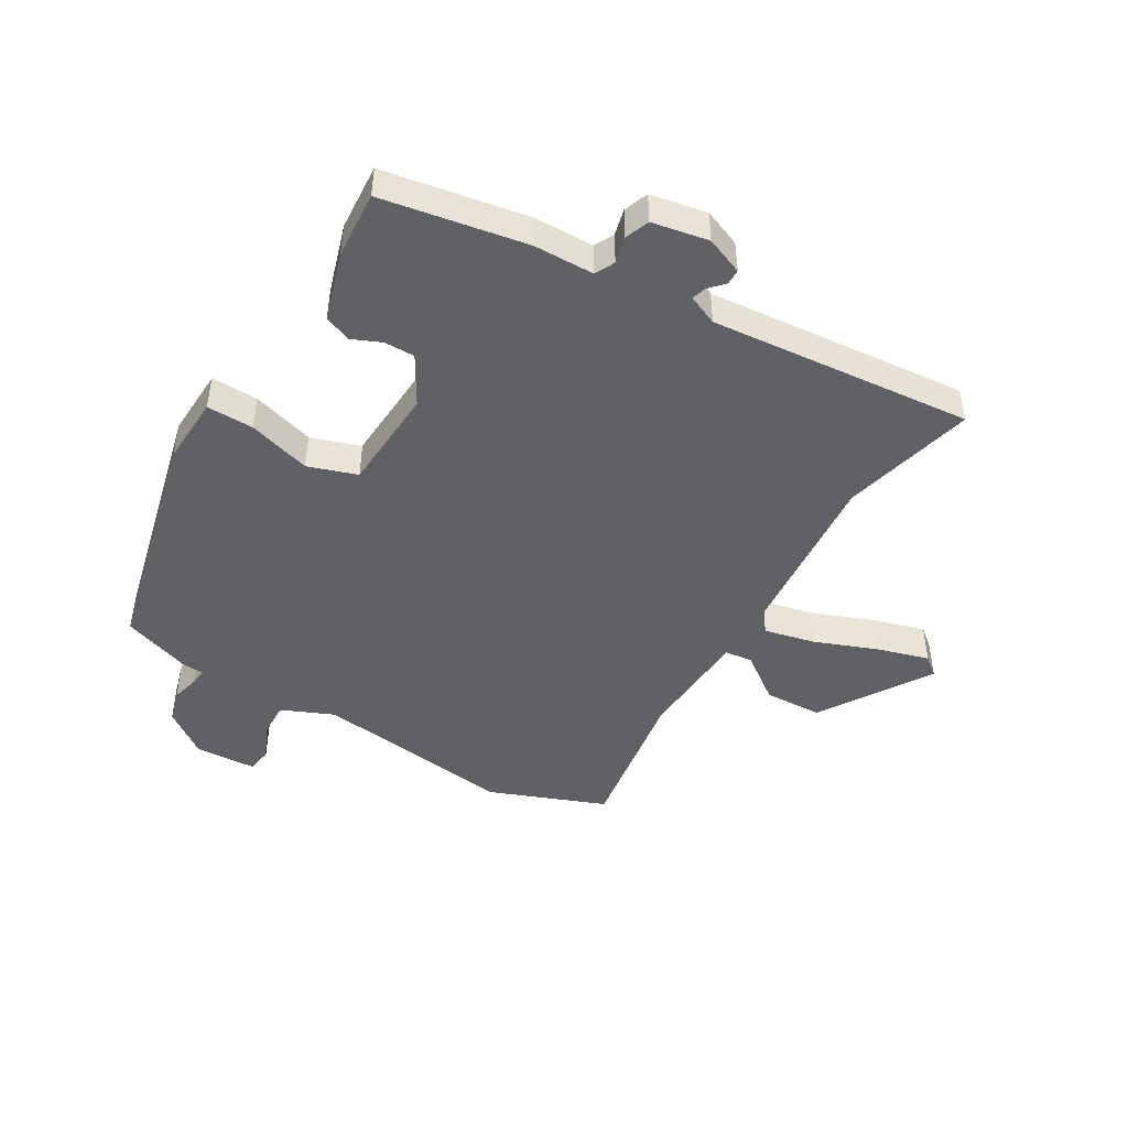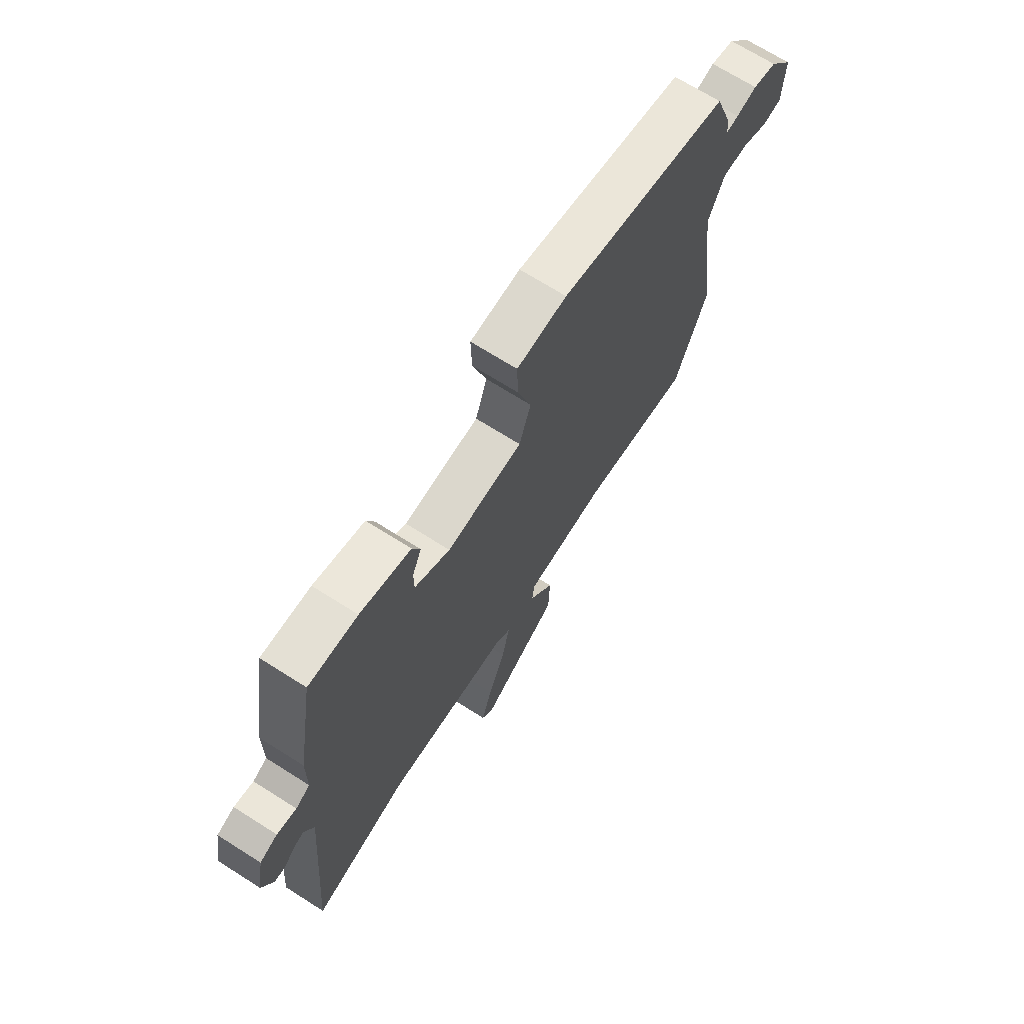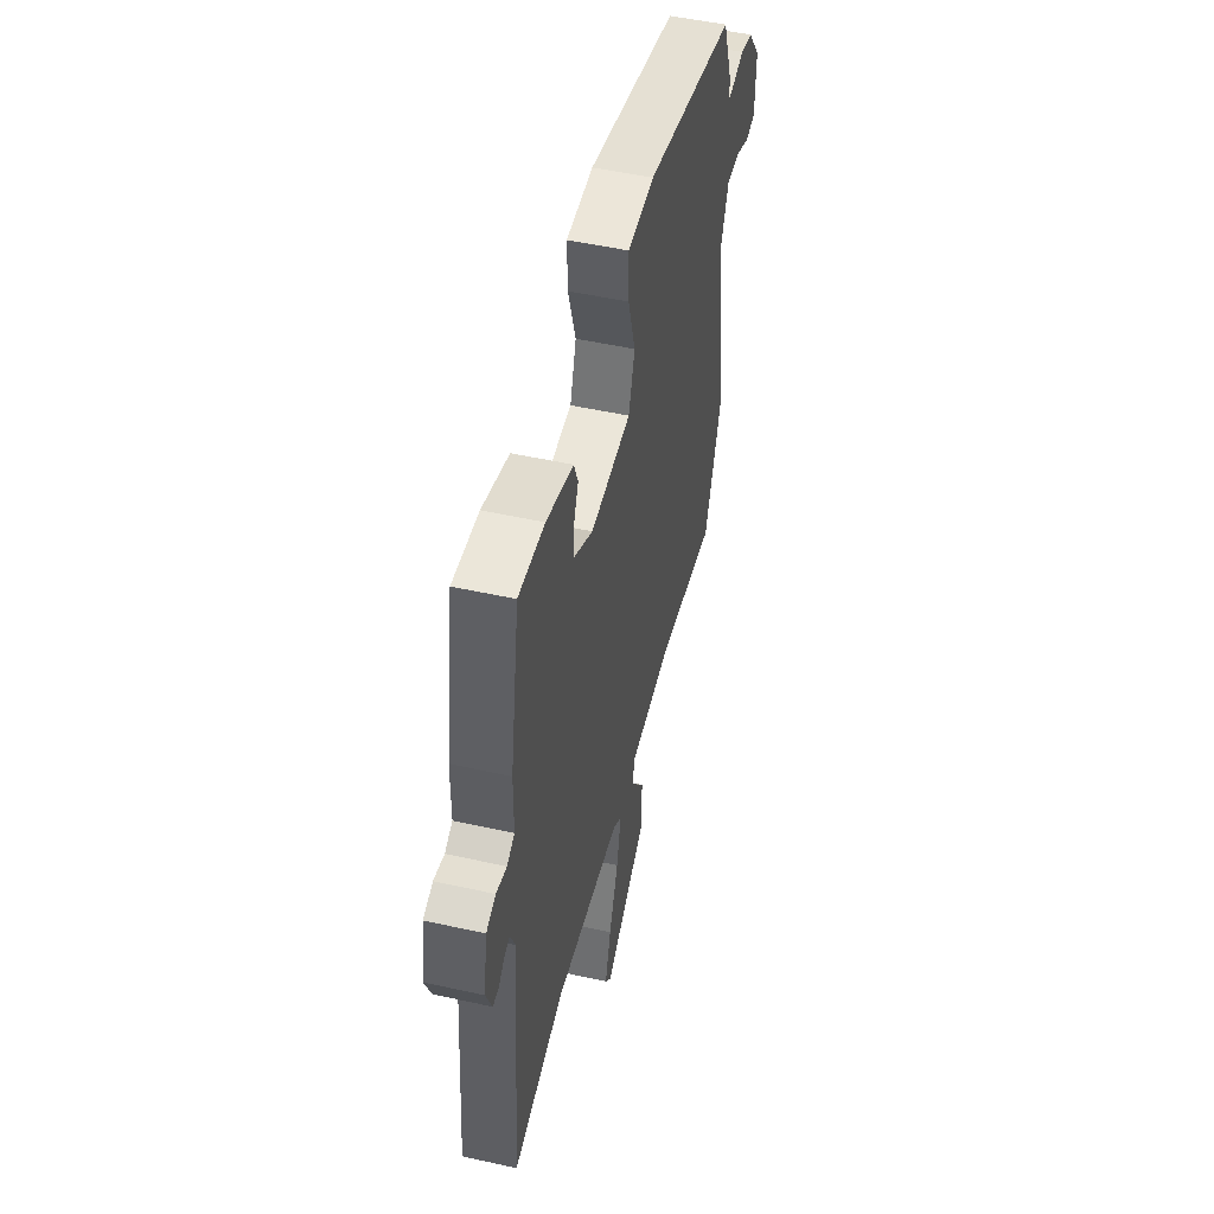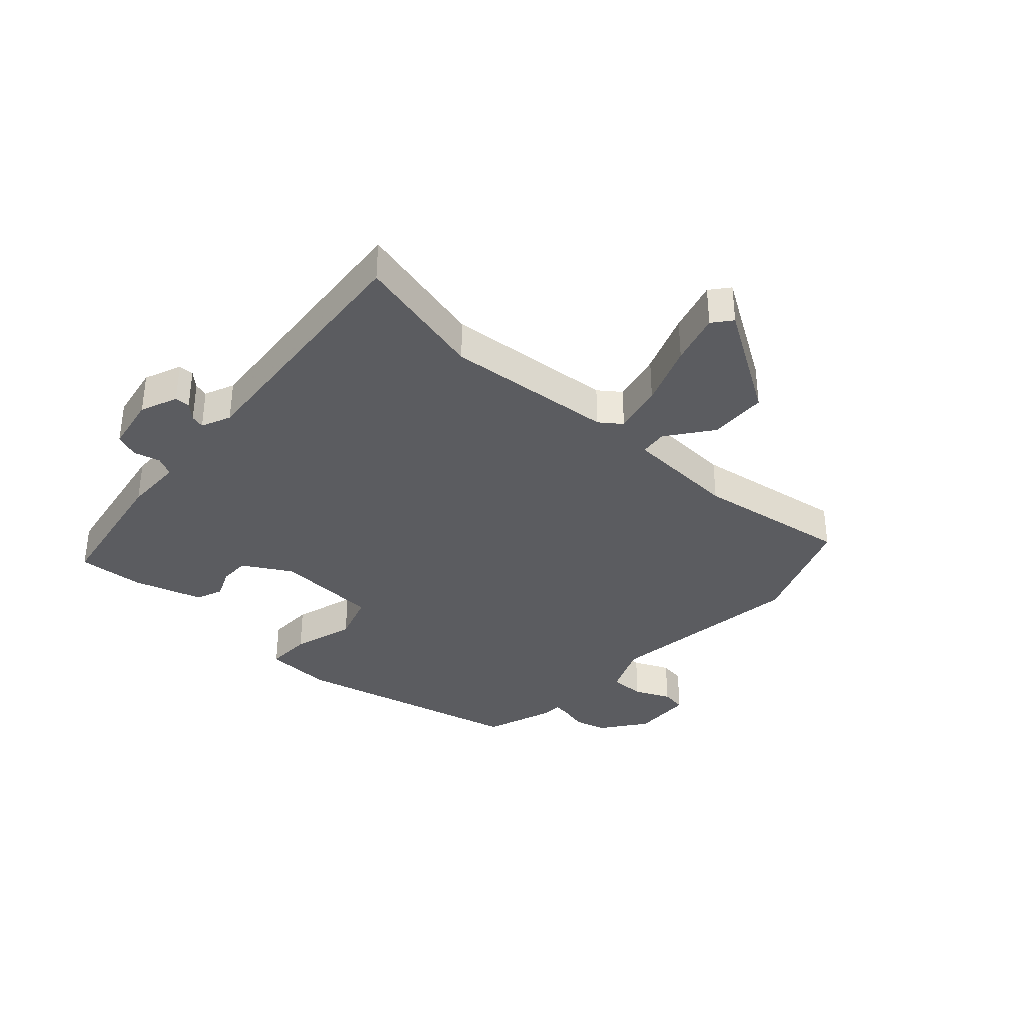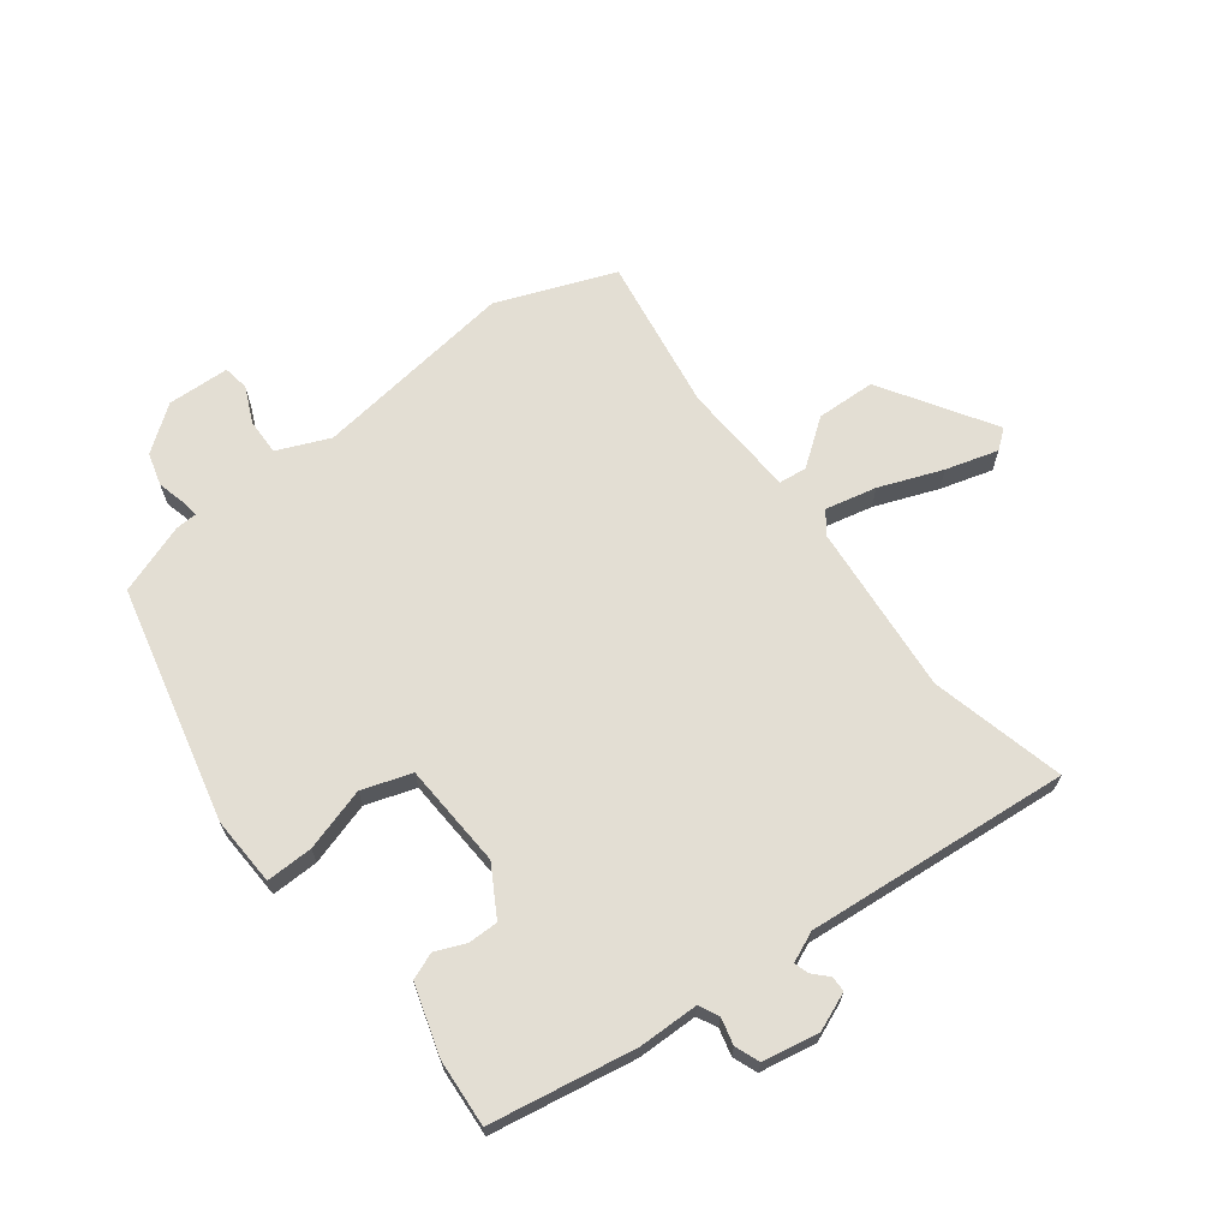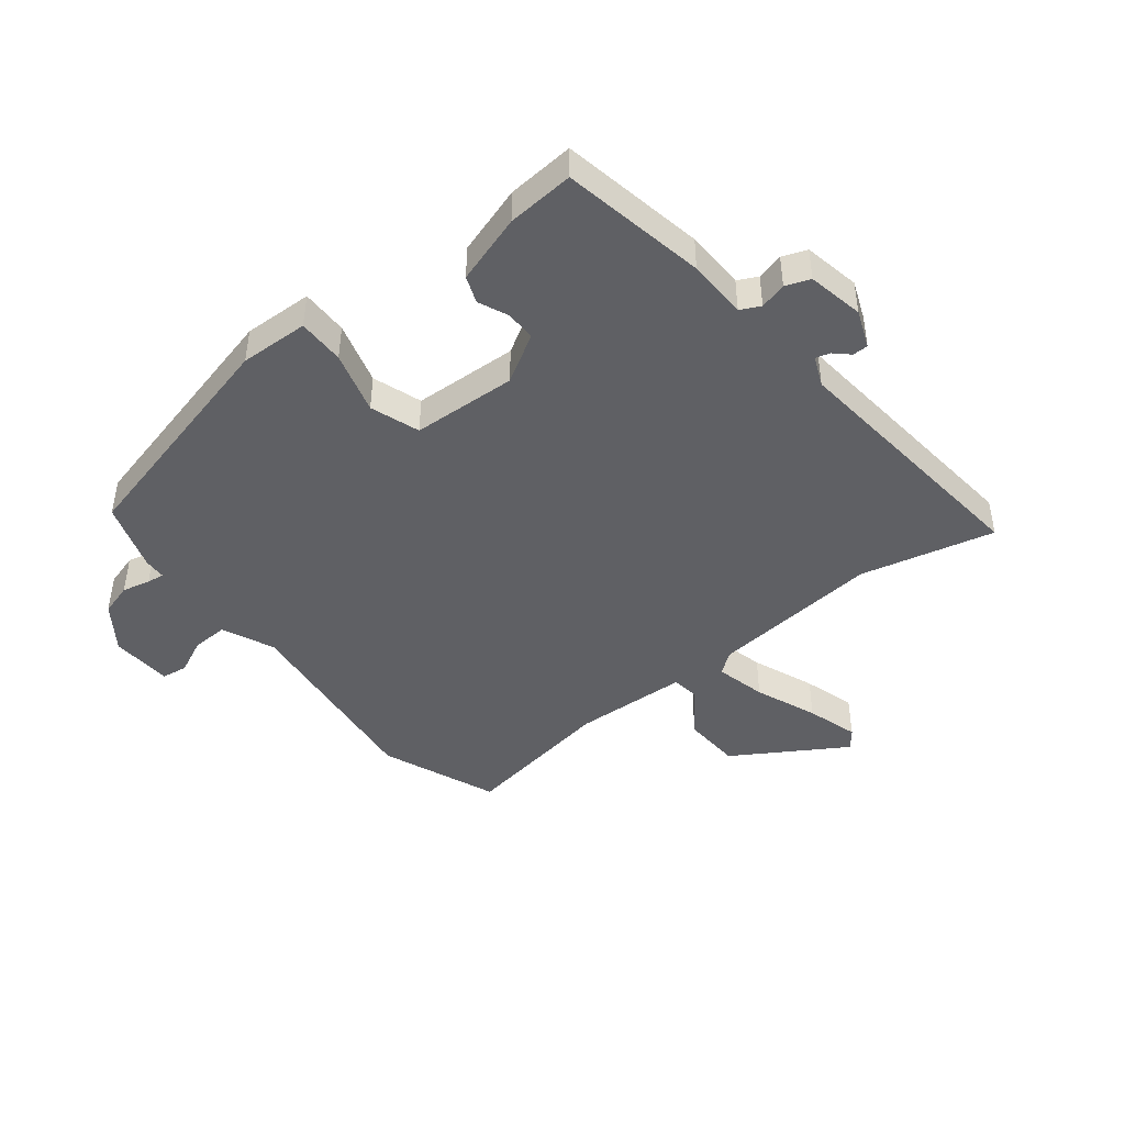
<metadata>
{"format":"obj","ext":"obj","renderer":"f3d","projection":"perspective","resolution":1024,"background":"white","views":[{"elev":-46.0,"azim":59.8,"up":"+Y"},{"elev":69.6,"azim":122.4,"up":"+Z"},{"elev":49.8,"azim":103.8,"up":"+Z"},{"elev":-35.3,"azim":138.0,"up":"+Y"},{"elev":67.3,"azim":53.1,"up":"+Y"},{"elev":-44.4,"azim":39.3,"up":"+Y"}]}
</metadata>
<code>
v -0.495 0.07 -0.512
v -0.57 0.07 -0.315
v -0.524 0.07 0.025
v -0.561 0.07 0.113
v -0.621 0.07 0.112
v -0.682 0.07 0.085
v -0.725 0.07 0.092
v -0.729 0.07 0.196
v -0.673 0.07 0.271
v -0.618 0.07 0.286
v -0.571 0.07 0.274
v -0.542 0.07 0.27
v -0.54 0.07 0.306
v -0.498 0.07 0.423
v -0.103 0.07 0.514
v 0.013 0.07 0.508
v 0.011 0.07 0.429
v -0.021 0.07 0.324
v 0.006 0.07 0.241
v 0.182 0.07 0.23
v 0.264 0.07 0.277
v 0.264 0.07 0.328
v 0.243 0.07 0.378
v 0.261 0.07 0.423
v 0.378 0.07 0.458
v 0.491 0.07 0.465
v 0.532 0.07 0.222
v 0.533 0.07 0.121
v 0.566 0.07 0.104
v 0.611 0.07 0.115
v 0.652 0.07 0.099
v 0.669 0.07 0.004
v 0.643 0.07 -0.059
v 0.617 0.07 -0.059
v 0.592 0.07 -0.035
v 0.568 0.07 -0.028
v 0.546 0.07 -0.078
v 0.583 0.07 -0.521
v 0.359 0.07 -0.464
v 0.072 0.07 -0.487
v 0.035 0.07 -0.514
v 0.054 0.07 -0.6
v 0.094 0.07 -0.706
v 0.119 0.07 -0.794
v 0.093 0.07 -0.826
v -0.092 0.07 -0.708
v -0.095 0.07 -0.609
v -0.038 0.07 -0.533
v -0.043 0.07 -0.486
v -0.235 0.07 -0.474
v -0.495 0 -0.512
v -0.57 0 -0.315
v -0.524 0 0.025
v -0.561 0 0.113
v -0.621 0 0.112
v -0.682 0 0.085
v -0.725 0 0.092
v -0.729 0 0.196
v -0.673 0 0.271
v -0.618 0 0.286
v -0.571 0 0.274
v -0.542 0 0.27
v -0.54 0 0.306
v -0.498 0 0.423
v -0.103 0 0.514
v 0.013 0 0.508
v 0.011 0 0.429
v -0.021 0 0.324
v 0.006 0 0.241
v 0.182 0 0.23
v 0.264 0 0.277
v 0.264 0 0.328
v 0.243 0 0.378
v 0.261 0 0.423
v 0.378 0 0.458
v 0.491 0 0.465
v 0.532 0 0.222
v 0.533 0 0.121
v 0.566 0 0.104
v 0.611 0 0.115
v 0.652 0 0.099
v 0.669 0 0.004
v 0.643 0 -0.059
v 0.617 0 -0.059
v 0.592 0 -0.035
v 0.568 0 -0.028
v 0.546 0 -0.078
v 0.583 0 -0.521
v 0.359 0 -0.464
v 0.072 0 -0.487
v 0.035 0 -0.514
v 0.054 0 -0.6
v 0.094 0 -0.706
v 0.119 0 -0.794
v 0.093 0 -0.826
v -0.092 0 -0.708
v -0.095 0 -0.609
v -0.038 0 -0.533
v -0.043 0 -0.486
v -0.235 0 -0.474
f 45 46 47 48
f 45 48 49
f 42 43 44 45
f 41 42 45 49
f 40 41 49
f 39 40 49 50
f 37 38 39
f 36 37 39 50
f 32 33 34 35
f 32 35 36
f 29 30 31 32
f 28 29 32 36
f 25 26 27 28
f 22 23 24 25
f 21 22 25 28
f 20 21 28 36
f 15 16 17 18
f 15 18 19
f 12 13 14 15
f 12 15 19
f 8 9 10 11
f 8 11 12
f 5 6 7 8
f 4 5 8 12
f 3 4 12 19
f 19 20 36 50
f 3 19 50
f 1 2 3 50
f 98 97 96 95
f 99 98 95
f 95 94 93 92
f 99 95 92 91
f 99 91 90
f 100 99 90 89
f 89 88 87
f 100 89 87 86
f 85 84 83 82
f 86 85 82
f 82 81 80 79
f 86 82 79 78
f 78 77 76 75
f 75 74 73 72
f 78 75 72 71
f 86 78 71 70
f 68 67 66 65
f 69 68 65
f 65 64 63 62
f 69 65 62
f 61 60 59 58
f 62 61 58
f 58 57 56 55
f 62 58 55 54
f 69 62 54 53
f 100 86 70 69
f 100 69 53
f 100 53 52 51
f 1 51 52 2
f 2 52 53 3
f 3 53 54 4
f 4 54 55 5
f 5 55 56 6
f 6 56 57 7
f 7 57 58 8
f 8 58 59 9
f 9 59 60 10
f 10 60 61 11
f 11 61 62 12
f 12 62 63 13
f 13 63 64 14
f 14 64 65 15
f 15 65 66 16
f 16 66 67 17
f 17 67 68 18
f 18 68 69 19
f 19 69 70 20
f 20 70 71 21
f 21 71 72 22
f 22 72 73 23
f 23 73 74 24
f 24 74 75 25
f 25 75 76 26
f 26 76 77 27
f 27 77 78 28
f 28 78 79 29
f 29 79 80 30
f 30 80 81 31
f 31 81 82 32
f 32 82 83 33
f 33 83 84 34
f 34 84 85 35
f 35 85 86 36
f 36 86 87 37
f 37 87 88 38
f 38 88 89 39
f 39 89 90 40
f 40 90 91 41
f 41 91 92 42
f 42 92 93 43
f 43 93 94 44
f 44 94 95 45
f 45 95 96 46
f 46 96 97 47
f 47 97 98 48
f 48 98 99 49
f 49 99 100 50
f 50 100 51 1

</code>
